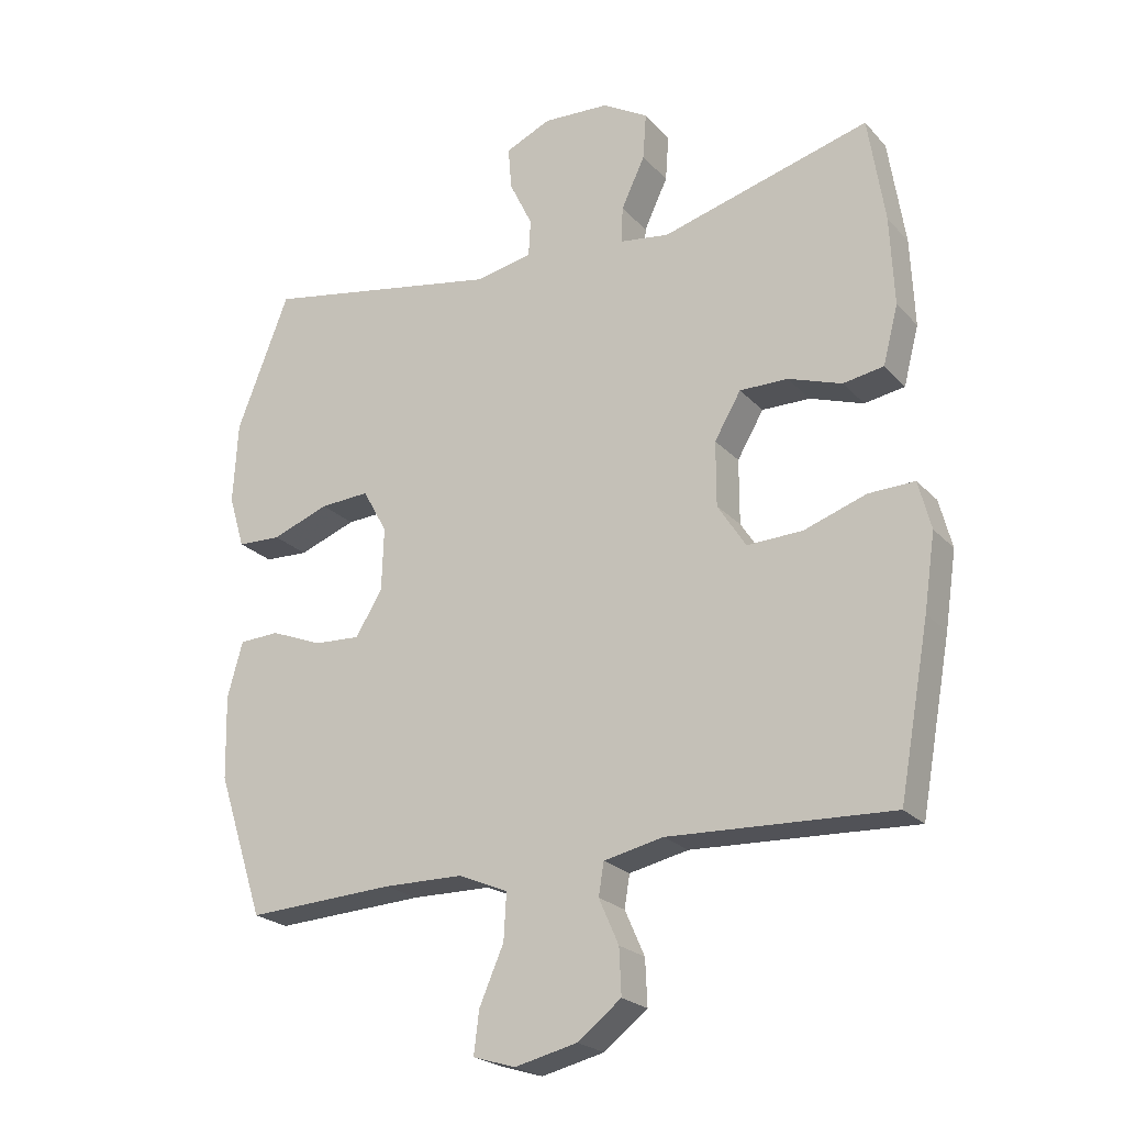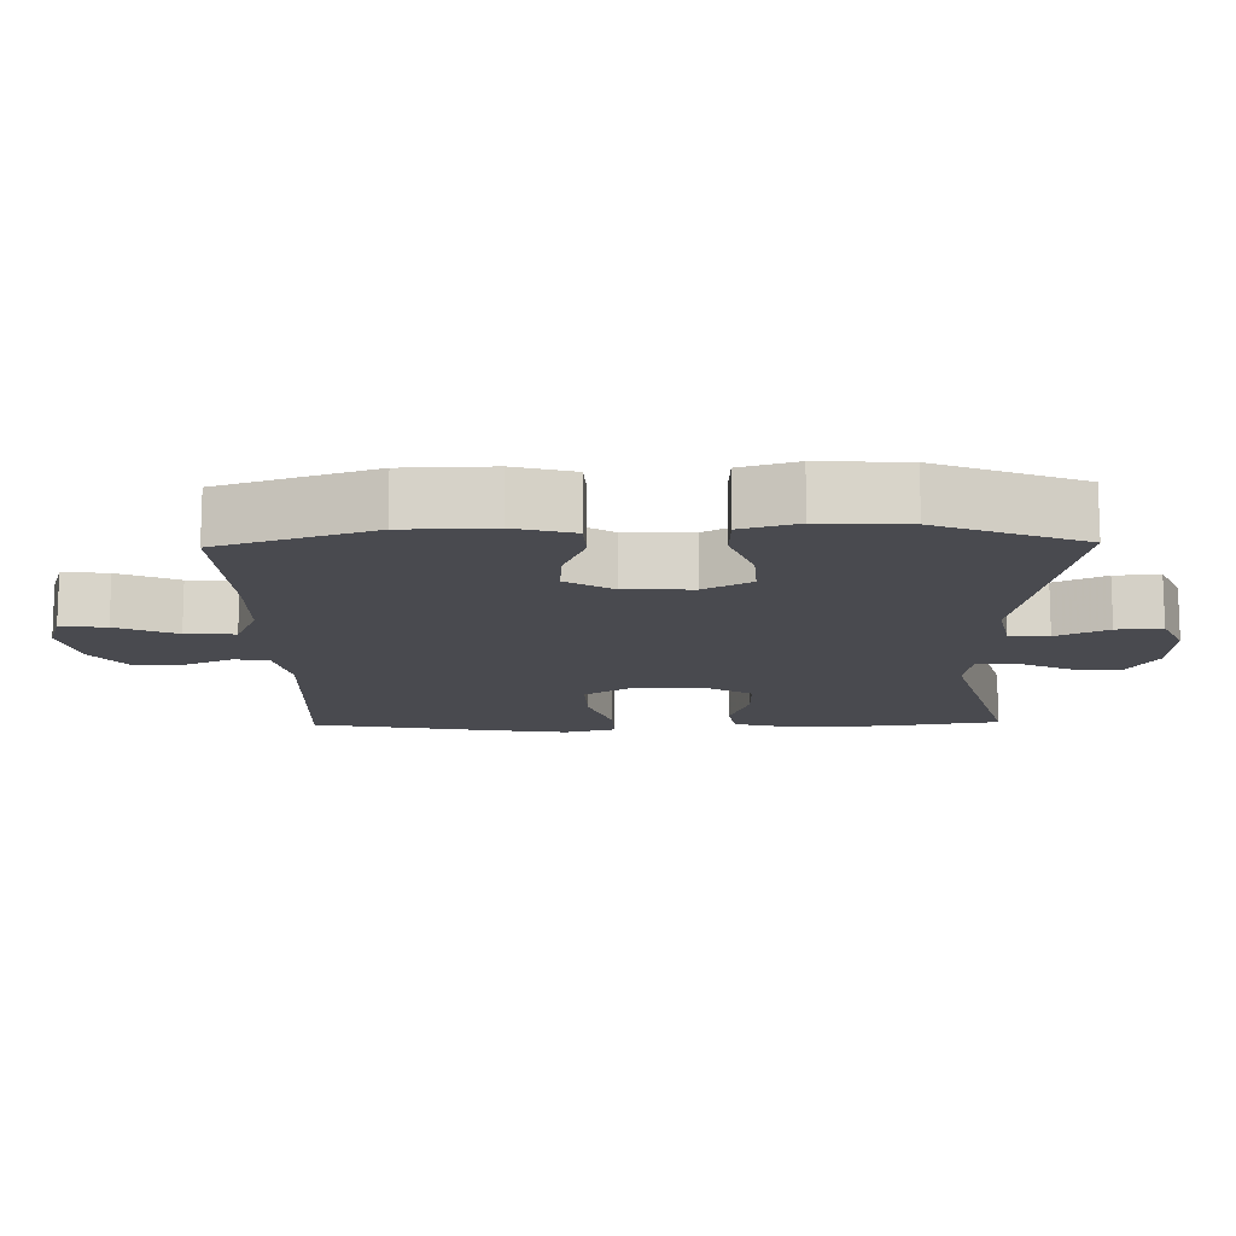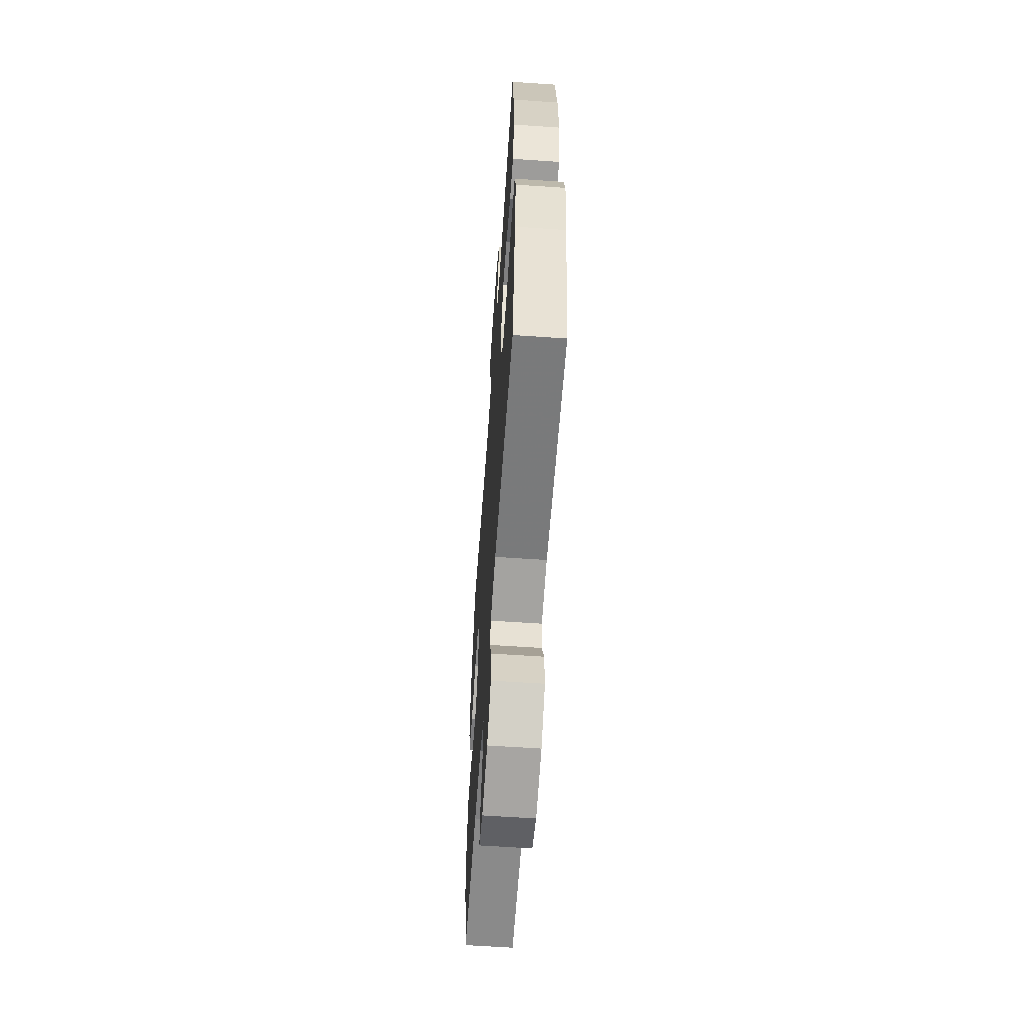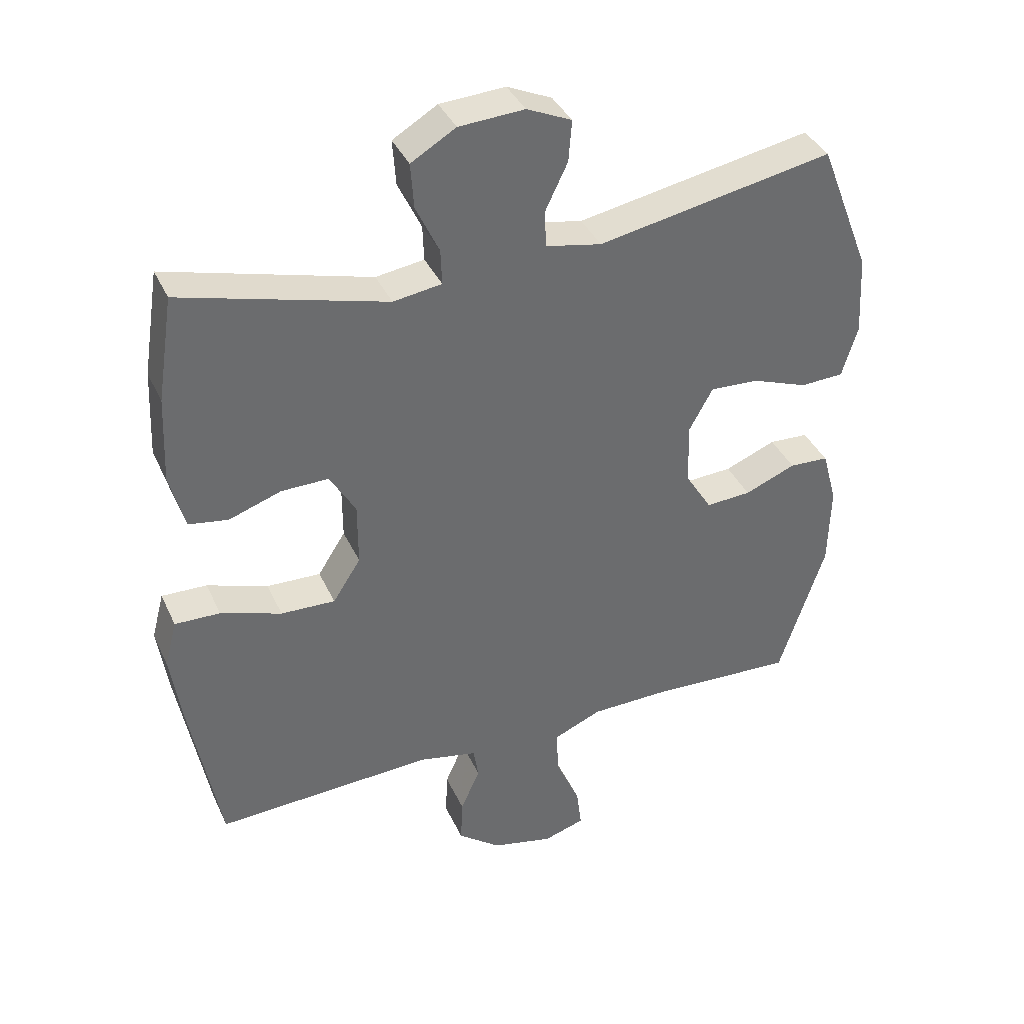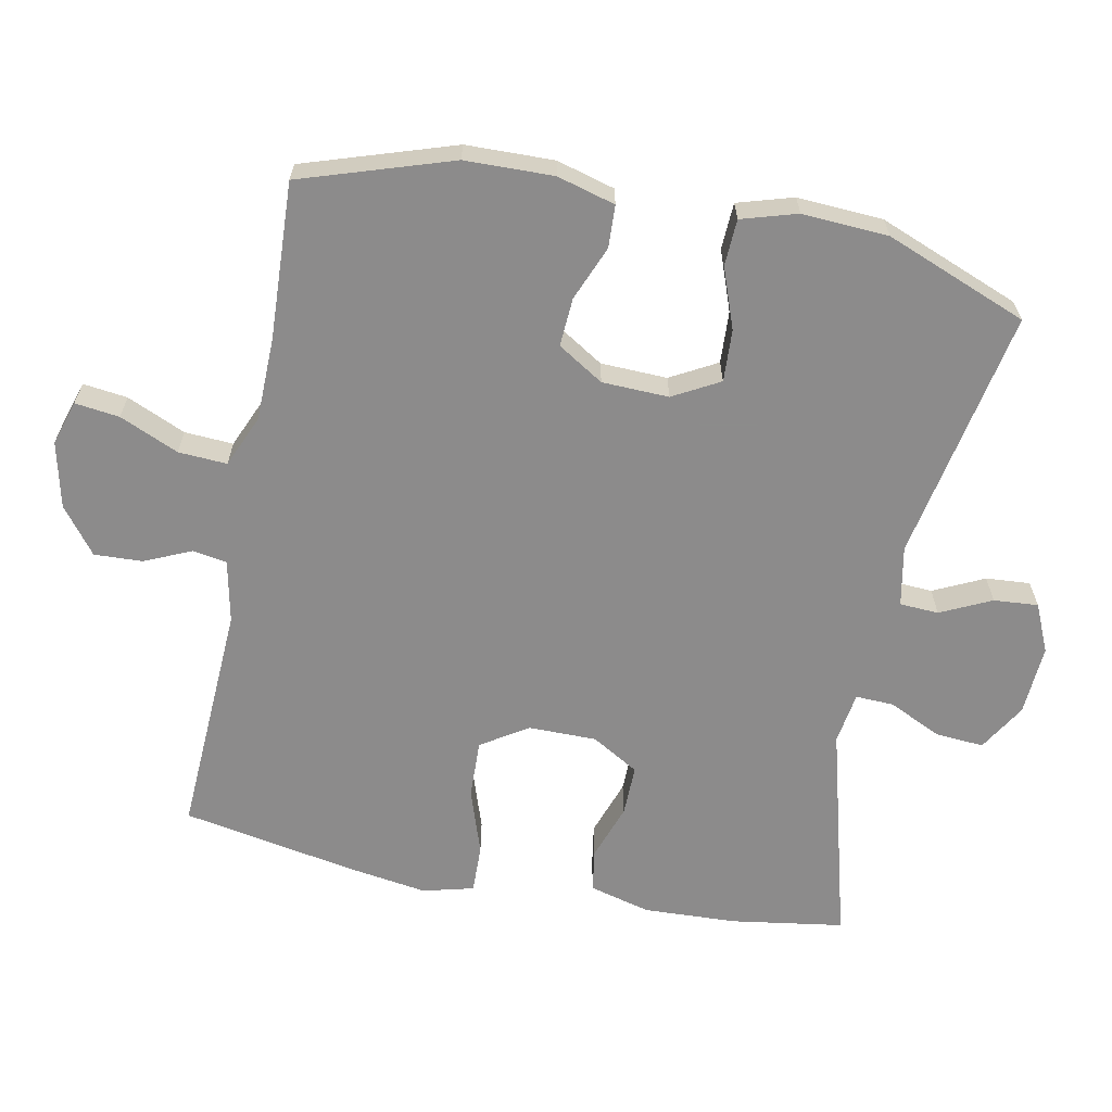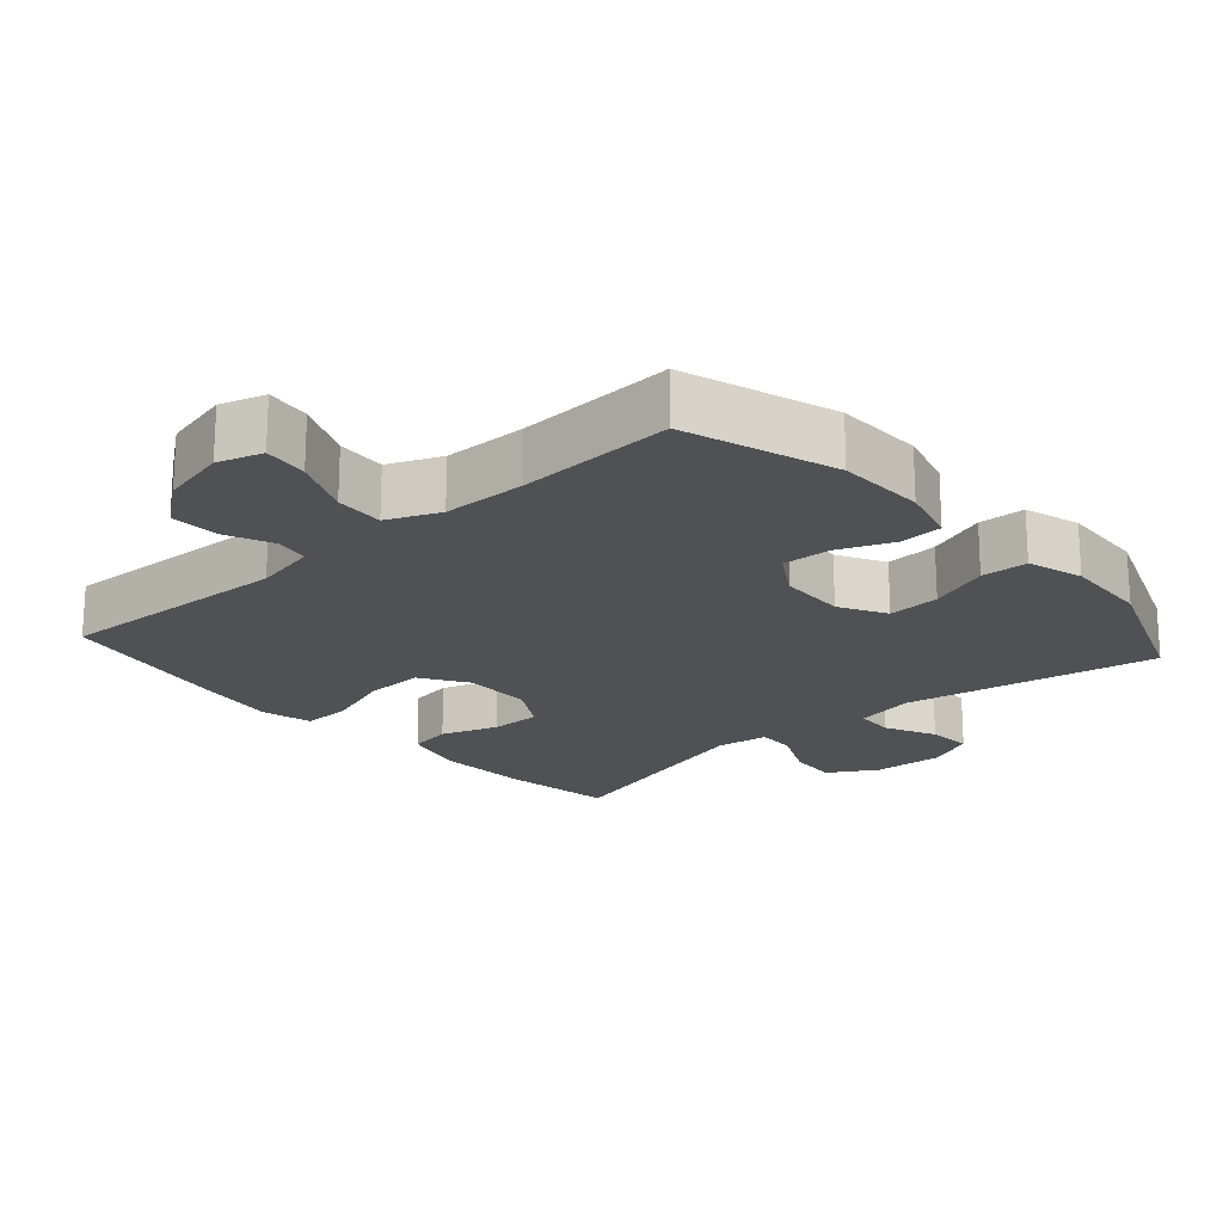
<metadata>
{"format":"obj","ext":"obj","renderer":"f3d","projection":"perspective","resolution":1024,"background":"white","views":[{"elev":-22.8,"azim":30.6,"up":"+Z"},{"elev":-13.6,"azim":-88.8,"up":"+Y"},{"elev":-60.8,"azim":86.0,"up":"+Z"},{"elev":38.1,"azim":157.2,"up":"+Z"},{"elev":-64.0,"azim":-101.3,"up":"+Y"},{"elev":-20.1,"azim":-138.4,"up":"+Y"}]}
</metadata>
<code>
v -0.5 0.07 0.5
v -0.136 0.07 0.432
v -0.05 0.07 0.449
v -0.047 0.07 0.505
v -0.082 0.07 0.578
v -0.087 0.07 0.642
v -0.018 0.07 0.673
v 0.083 0.07 0.667
v 0.152 0.07 0.626
v 0.147 0.07 0.556
v 0.111 0.07 0.48
v 0.109 0.07 0.425
v 0.184 0.07 0.414
v 0.5 0.07 0.5
v 0.525 0.07 0.338
v 0.531 0.07 0.204
v 0.508 0.07 0.116
v 0.447 0.07 0.106
v 0.366 0.07 0.134
v 0.293 0.07 0.135
v 0.253 0.07 0.067
v 0.253 0.07 -0.031
v 0.296 0.07 -0.098
v 0.38 0.07 -0.095
v 0.474 0.07 -0.063
v 0.544 0.07 -0.061
v 0.563 0.07 -0.134
v 0.546 0.07 -0.248
v 0.5 0.07 -0.5
v 0.162 0.07 -0.484
v 0.072 0.07 -0.503
v 0.064 0.07 -0.552
v 0.094 0.07 -0.62
v 0.097 0.07 -0.689
v 0.031 0.07 -0.74
v -0.064 0.07 -0.762
v -0.128 0.07 -0.742
v -0.12 0.07 -0.678
v -0.083 0.07 -0.593
v -0.079 0.07 -0.523
v -0.154 0.07 -0.491
v -0.274 0.07 -0.489
v -0.5 0.07 -0.5
v -0.571 0.07 -0.283
v -0.574 0.07 -0.156
v -0.551 0.07 -0.072
v -0.49 0.07 -0.069
v -0.411 0.07 -0.101
v -0.341 0.07 -0.105
v -0.3 0.07 -0.039
v -0.297 0.07 0.057
v -0.334 0.07 0.124
v -0.409 0.07 0.12
v -0.496 0.07 0.088
v -0.563 0.07 0.091
v -0.587 0.07 0.171
v -0.58 0.07 0.295
v -0.5 0 0.5
v -0.136 0 0.432
v -0.05 0 0.449
v -0.047 0 0.505
v -0.082 0 0.578
v -0.087 0 0.642
v -0.018 0 0.673
v 0.083 0 0.667
v 0.152 0 0.626
v 0.147 0 0.556
v 0.111 0 0.48
v 0.109 0 0.425
v 0.184 0 0.414
v 0.5 0 0.5
v 0.525 0 0.338
v 0.531 0 0.204
v 0.508 0 0.116
v 0.447 0 0.106
v 0.366 0 0.134
v 0.293 0 0.135
v 0.253 0 0.067
v 0.253 0 -0.031
v 0.296 0 -0.098
v 0.38 0 -0.095
v 0.474 0 -0.063
v 0.544 0 -0.061
v 0.563 0 -0.134
v 0.546 0 -0.248
v 0.5 0 -0.5
v 0.162 0 -0.484
v 0.072 0 -0.503
v 0.064 0 -0.552
v 0.094 0 -0.62
v 0.097 0 -0.689
v 0.031 0 -0.74
v -0.064 0 -0.762
v -0.128 0 -0.742
v -0.12 0 -0.678
v -0.083 0 -0.593
v -0.079 0 -0.523
v -0.154 0 -0.491
v -0.274 0 -0.489
v -0.5 0 -0.5
v -0.571 0 -0.283
v -0.574 0 -0.156
v -0.551 0 -0.072
v -0.49 0 -0.069
v -0.411 0 -0.101
v -0.341 0 -0.105
v -0.3 0 -0.039
v -0.297 0 0.057
v -0.334 0 0.124
v -0.409 0 0.12
v -0.496 0 0.088
v -0.563 0 0.091
v -0.587 0 0.171
v -0.58 0 0.295
f 57 1 2
f 56 57 2
f 55 56 2
f 54 55 2
f 53 54 2
f 52 53 2 3
f 51 52 3
f 50 51 3
f 46 47 48
f 45 46 48
f 44 45 48
f 43 44 48
f 42 43 48
f 41 42 48 49
f 40 41 49 50
f 37 38 39
f 36 37 39
f 35 36 39
f 34 35 39
f 33 34 39
f 32 33 39
f 31 32 39 40
f 40 50 3
f 31 40 3
f 30 31 3
f 28 29 30
f 27 28 30
f 26 27 30
f 25 26 30
f 24 25 30
f 17 18 19
f 16 17 19
f 15 16 19
f 14 15 19
f 13 14 19
f 12 13 19 20
f 9 10 11
f 8 9 11
f 7 8 11
f 6 7 11
f 5 6 11
f 4 5 11
f 4 11 12
f 12 20 21
f 4 12 21
f 3 4 21
f 23 24 30
f 22 23 30
f 3 21 22 30
f 59 58 114
f 59 114 113
f 59 113 112
f 59 112 111
f 59 111 110
f 60 59 110 109
f 60 109 108
f 60 108 107
f 105 104 103
f 105 103 102
f 105 102 101
f 105 101 100
f 105 100 99
f 106 105 99 98
f 107 106 98 97
f 96 95 94
f 96 94 93
f 96 93 92
f 96 92 91
f 96 91 90
f 96 90 89
f 97 96 89 88
f 60 107 97
f 60 97 88
f 60 88 87
f 87 86 85
f 87 85 84
f 87 84 83
f 87 83 82
f 87 82 81
f 76 75 74
f 76 74 73
f 76 73 72
f 76 72 71
f 76 71 70
f 77 76 70 69
f 68 67 66
f 68 66 65
f 68 65 64
f 68 64 63
f 68 63 62
f 68 62 61
f 69 68 61
f 78 77 69
f 78 69 61
f 78 61 60
f 87 81 80
f 87 80 79
f 87 79 78 60
f 1 58 59 2
f 2 59 60 3
f 3 60 61 4
f 4 61 62 5
f 5 62 63 6
f 6 63 64 7
f 7 64 65 8
f 8 65 66 9
f 9 66 67 10
f 10 67 68 11
f 11 68 69 12
f 12 69 70 13
f 13 70 71 14
f 14 71 72 15
f 15 72 73 16
f 16 73 74 17
f 17 74 75 18
f 18 75 76 19
f 19 76 77 20
f 20 77 78 21
f 21 78 79 22
f 22 79 80 23
f 23 80 81 24
f 24 81 82 25
f 25 82 83 26
f 26 83 84 27
f 27 84 85 28
f 28 85 86 29
f 29 86 87 30
f 30 87 88 31
f 31 88 89 32
f 32 89 90 33
f 33 90 91 34
f 34 91 92 35
f 35 92 93 36
f 36 93 94 37
f 37 94 95 38
f 38 95 96 39
f 39 96 97 40
f 40 97 98 41
f 41 98 99 42
f 42 99 100 43
f 43 100 101 44
f 44 101 102 45
f 45 102 103 46
f 46 103 104 47
f 47 104 105 48
f 48 105 106 49
f 49 106 107 50
f 50 107 108 51
f 51 108 109 52
f 52 109 110 53
f 53 110 111 54
f 54 111 112 55
f 55 112 113 56
f 56 113 114 57
f 57 114 58 1

</code>
